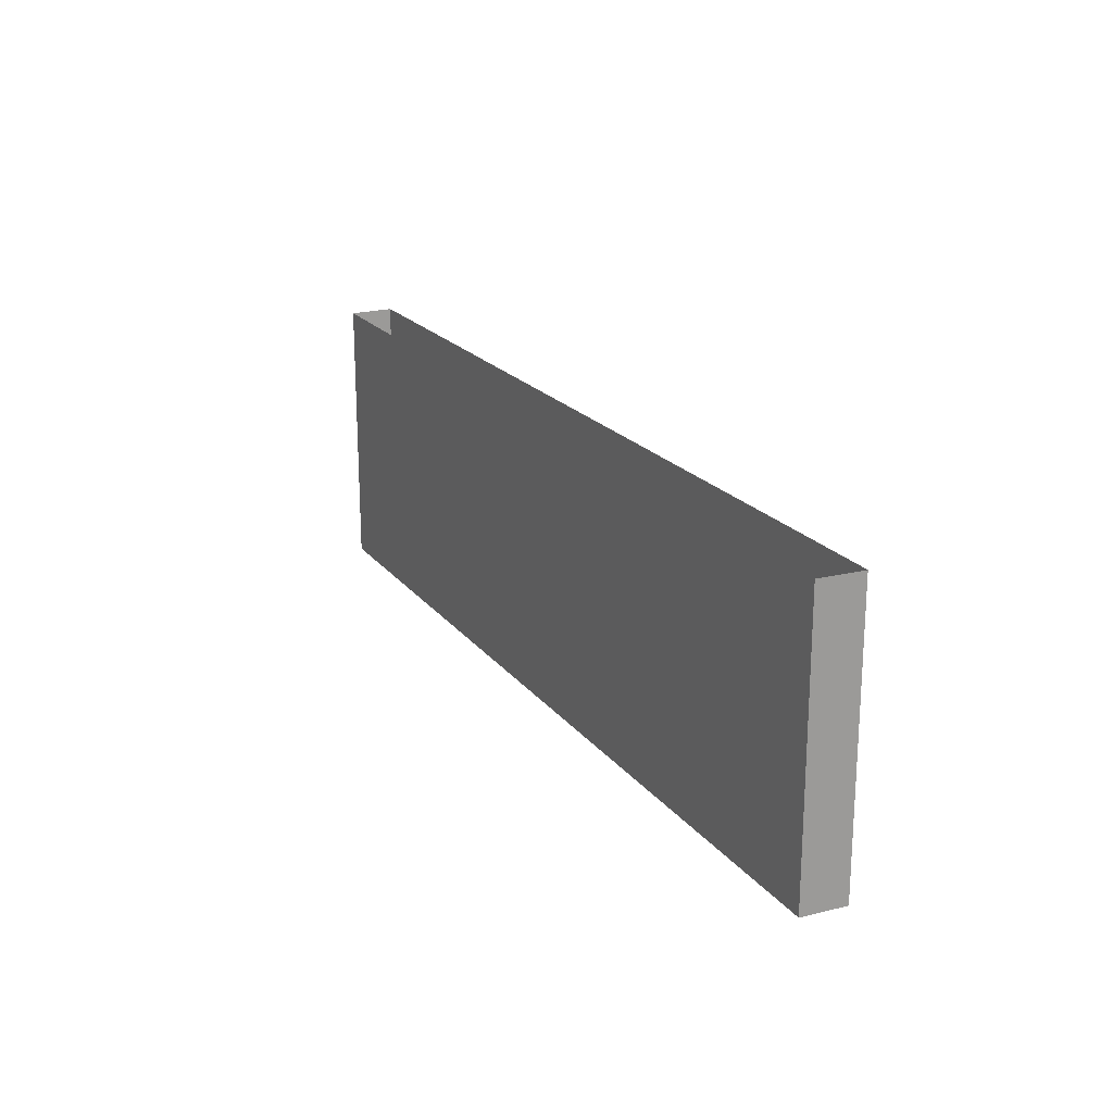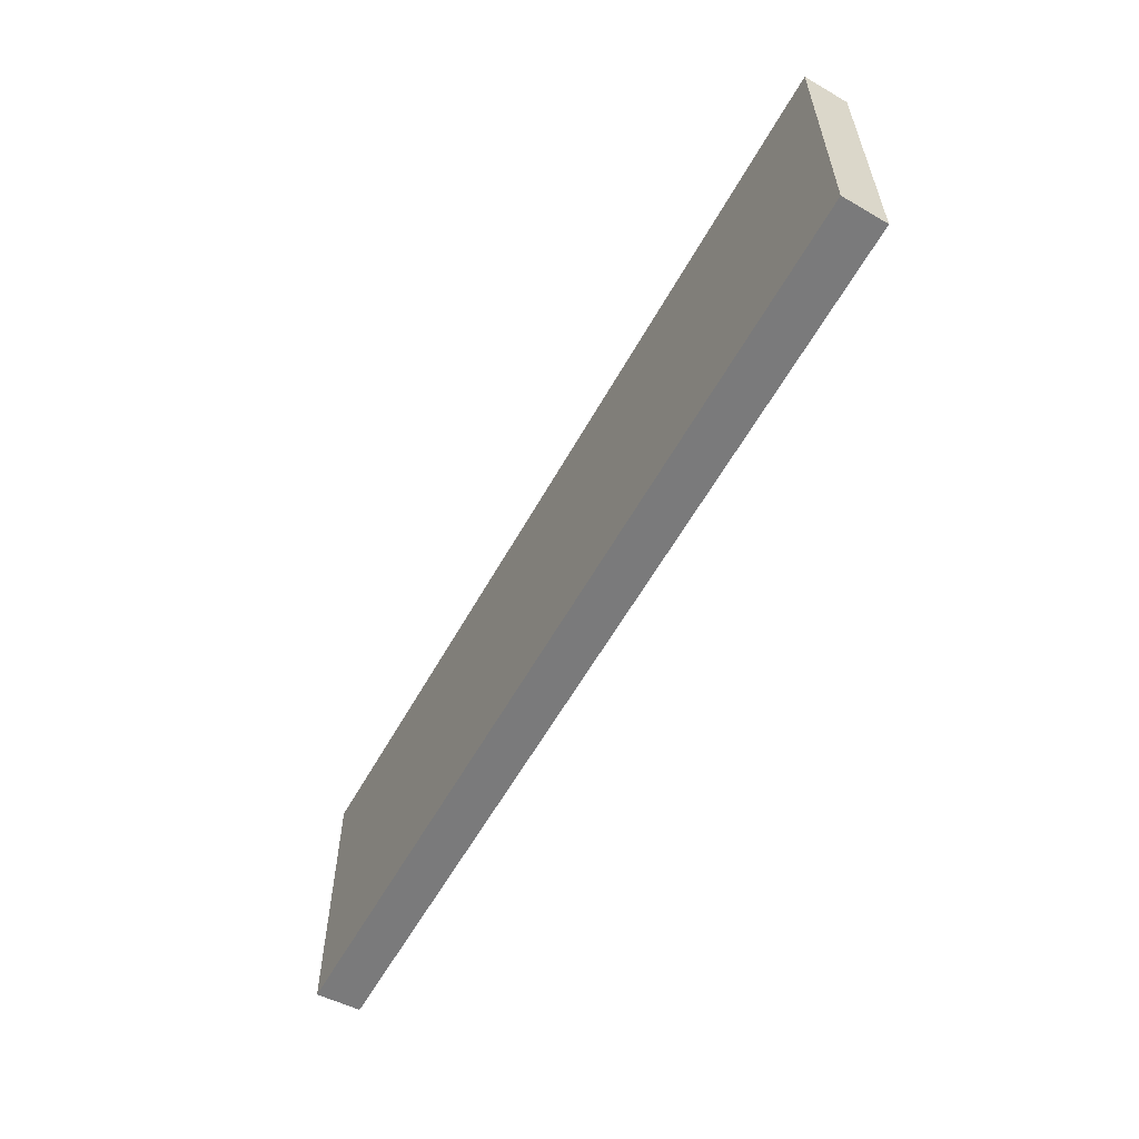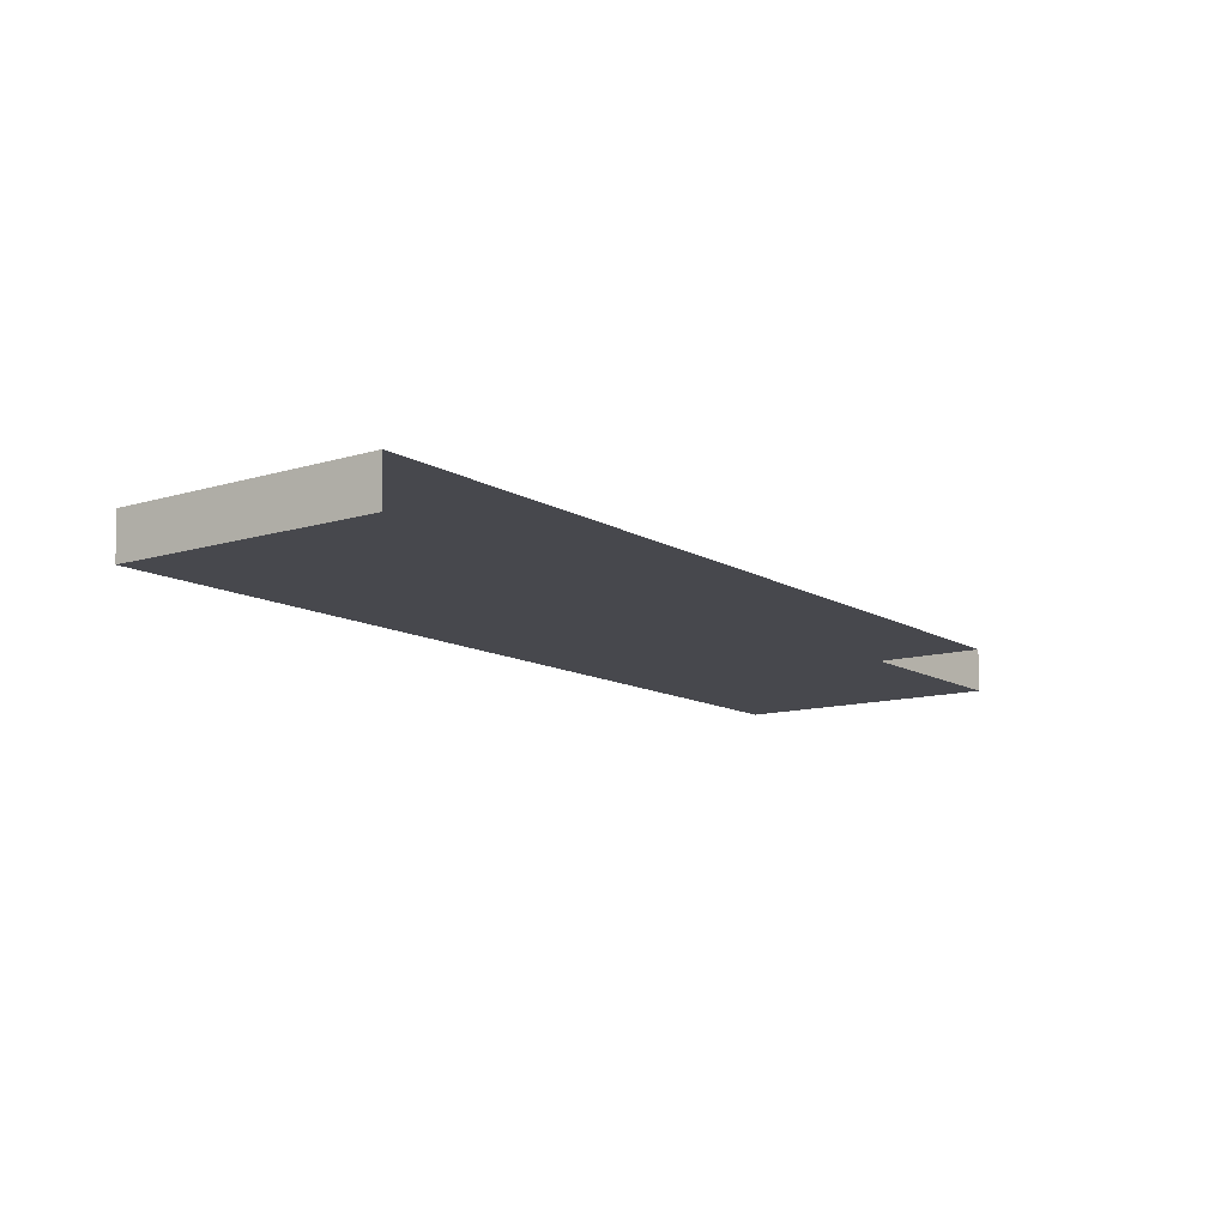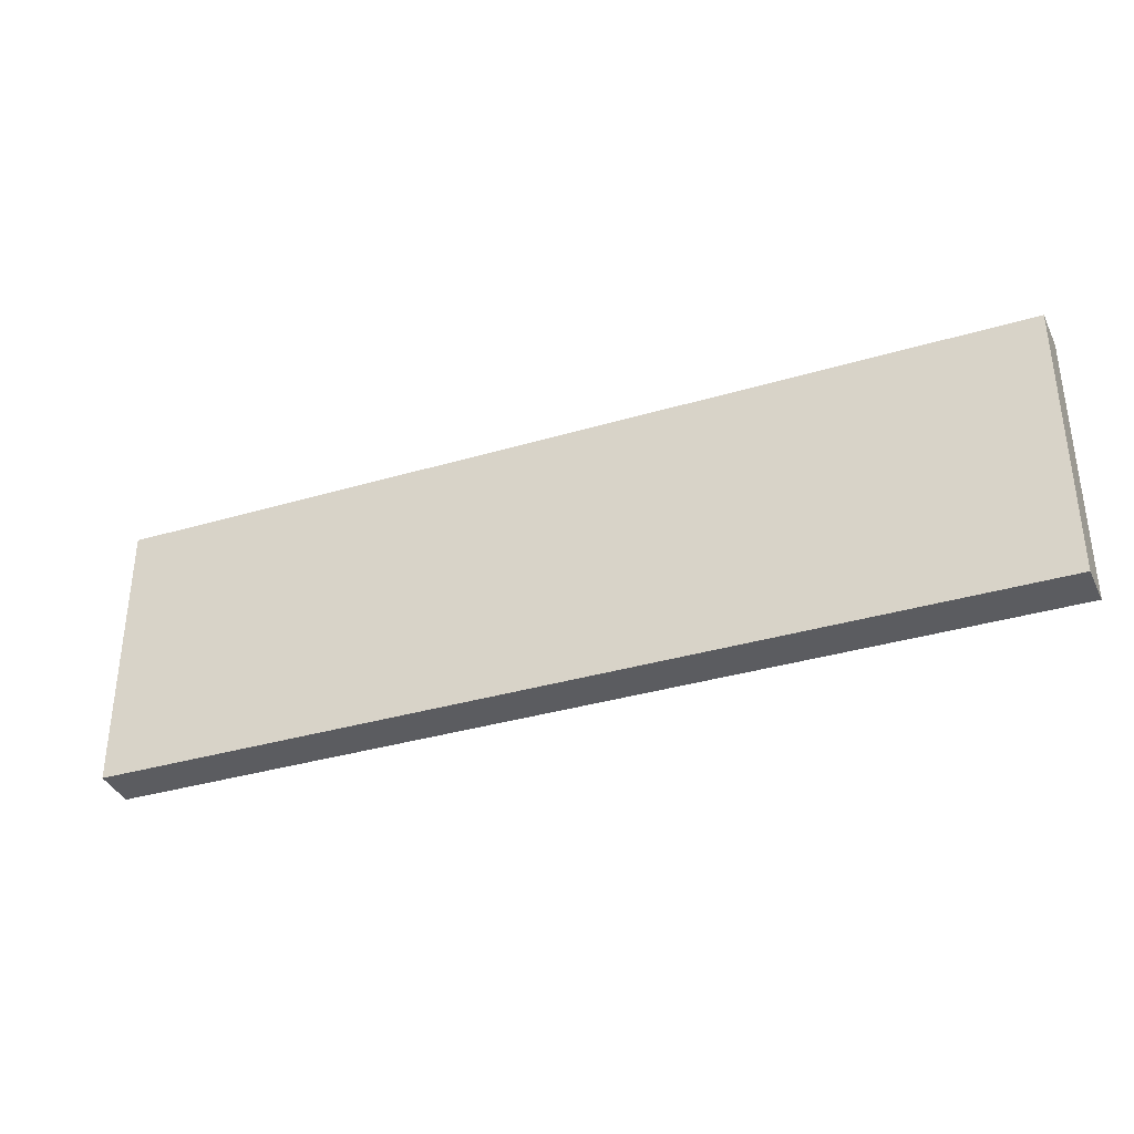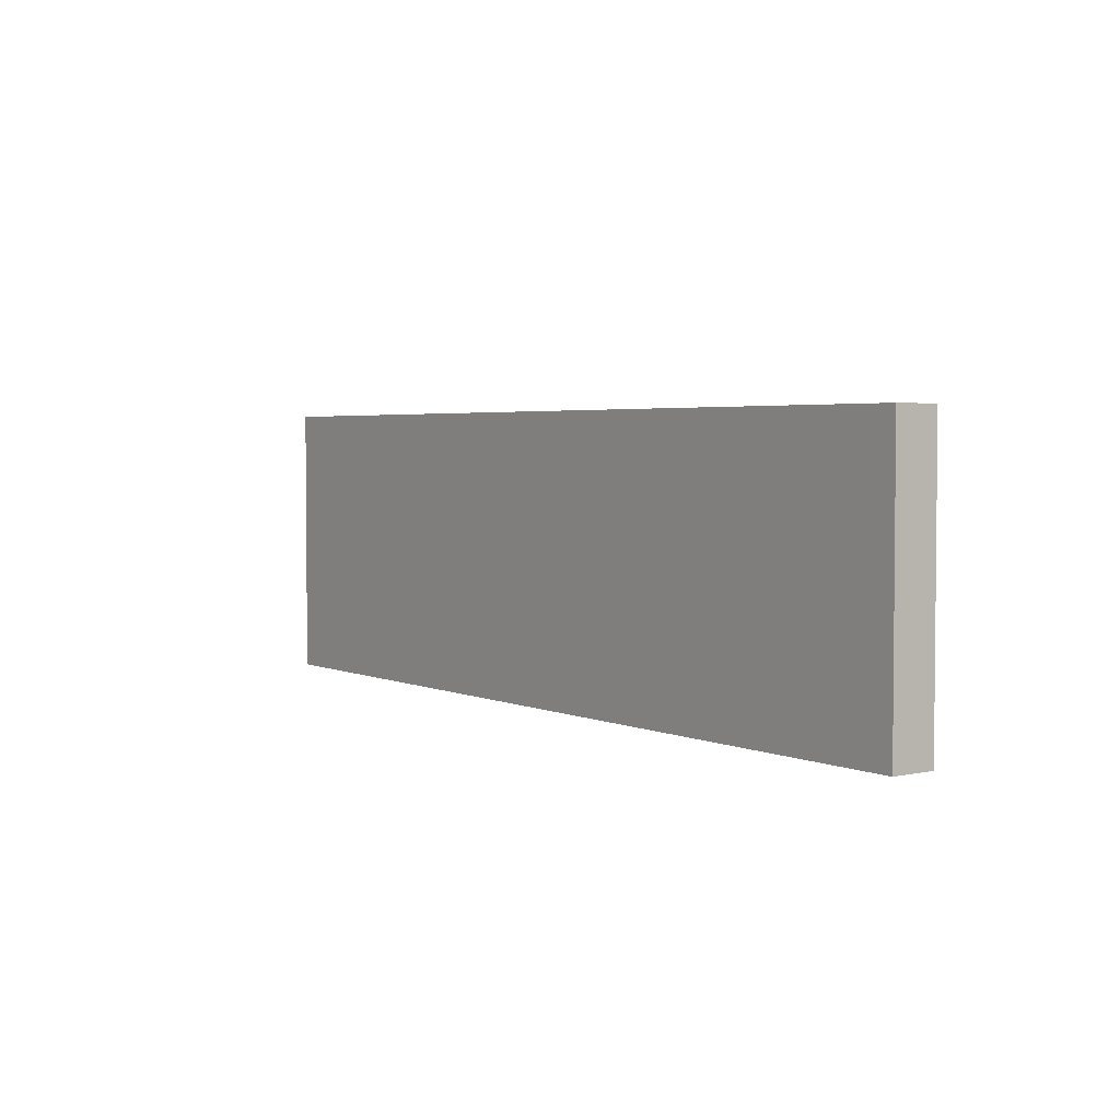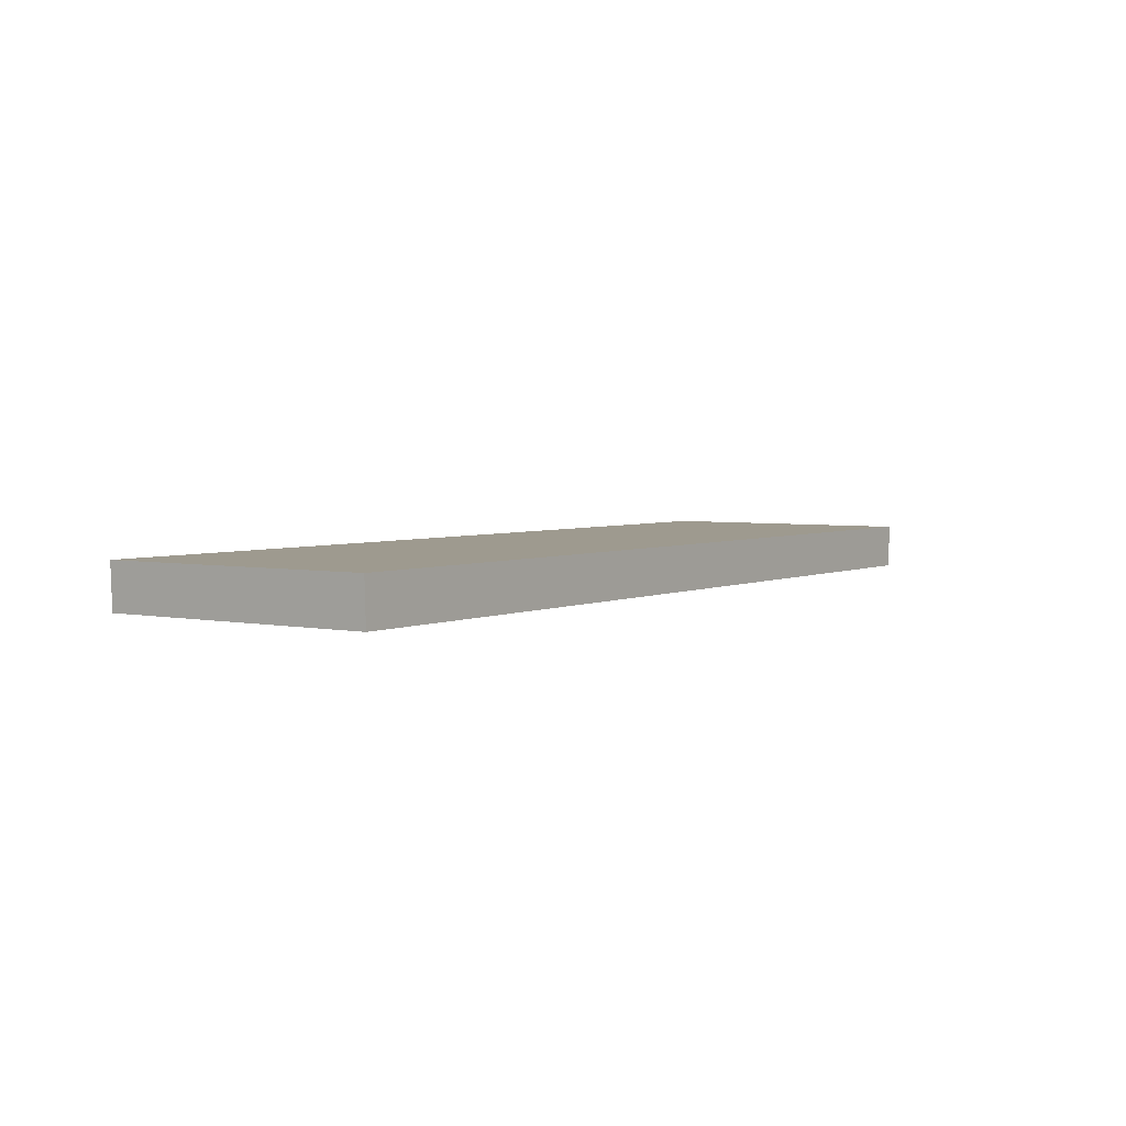
<metadata>
{"format":"obj","ext":"obj","renderer":"f3d","projection":"perspective","resolution":1024,"background":"white","views":[{"elev":20.1,"azim":63.7,"up":"+Z"},{"elev":-58.1,"azim":-118.8,"up":"+Z"},{"elev":-11.7,"azim":-54.0,"up":"+Y"},{"elev":-35.1,"azim":21.6,"up":"+Z"},{"elev":3.3,"azim":-124.8,"up":"+Z"},{"elev":3.7,"azim":124.5,"up":"+Y"}]}
</metadata>
<code>
g office_medium_00
v -2.465 0.1184 -0.7348
v -2.456 -0.1184 -0.7348
v -3.815e-06 -0.1184 -0.7348
v -3.815e-06 0.1184 -0.7348
v 2.465 0.1184 -0.7348
v 2.456 -0.1184 -0.7348
v -2.465 0.1184 0.7348
v -2.465 0.1184 -0.7348
v -3.815e-06 0.1184 -0.7348
v -3.815e-06 0.1184 0.7348
v 2.465 0.1184 0.7348
v 2.465 0.1184 -0.7348
v 2.465 0.1184 0.7348
v 2.465 0.1184 -0.7348
v 2.456 -0.1184 -0.7348
v 2.456 -0.1184 0.7348
v -3.815e-06 -0.1184 0.7348
v -3.815e-06 -0.1184 -0.7348
v -2.456 -0.1184 -0.7348
v -2.456 -0.1184 0.7348
v 2.456 -0.1184 0.7348
v 2.456 -0.1184 -0.7348
v -2.456 -0.1184 0.7348
v -2.456 -0.1184 -0.7348
v -2.465 0.1184 -0.7348
v -2.465 0.1184 0.7348
f 3 2 1
f 4 3 1
f 4 5 3
f 5 6 3
f 9 8 7
f 10 9 7
f 10 11 9
f 11 12 9
f 15 14 13
f 16 15 13
f 19 18 17
f 20 19 17
f 17 18 21
f 18 22 21
f 25 24 23
f 26 25 23

</code>
